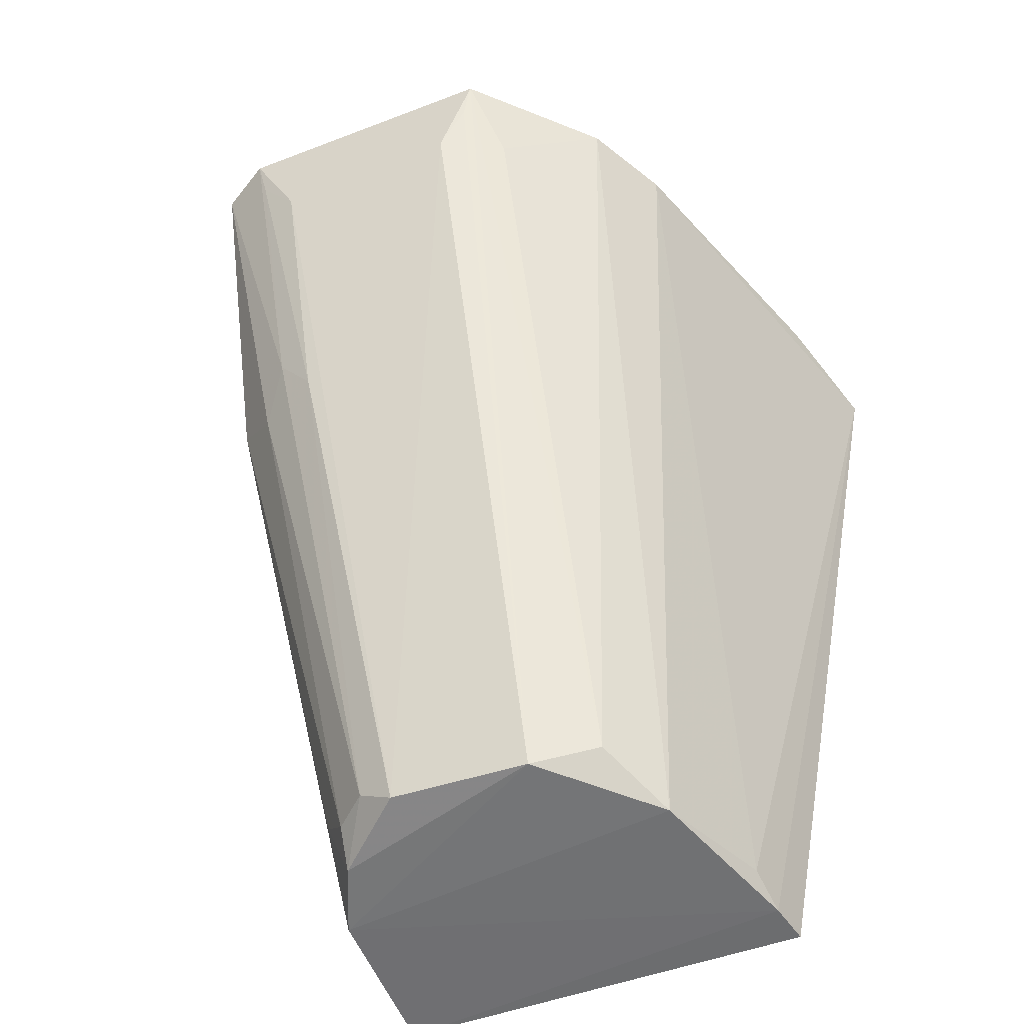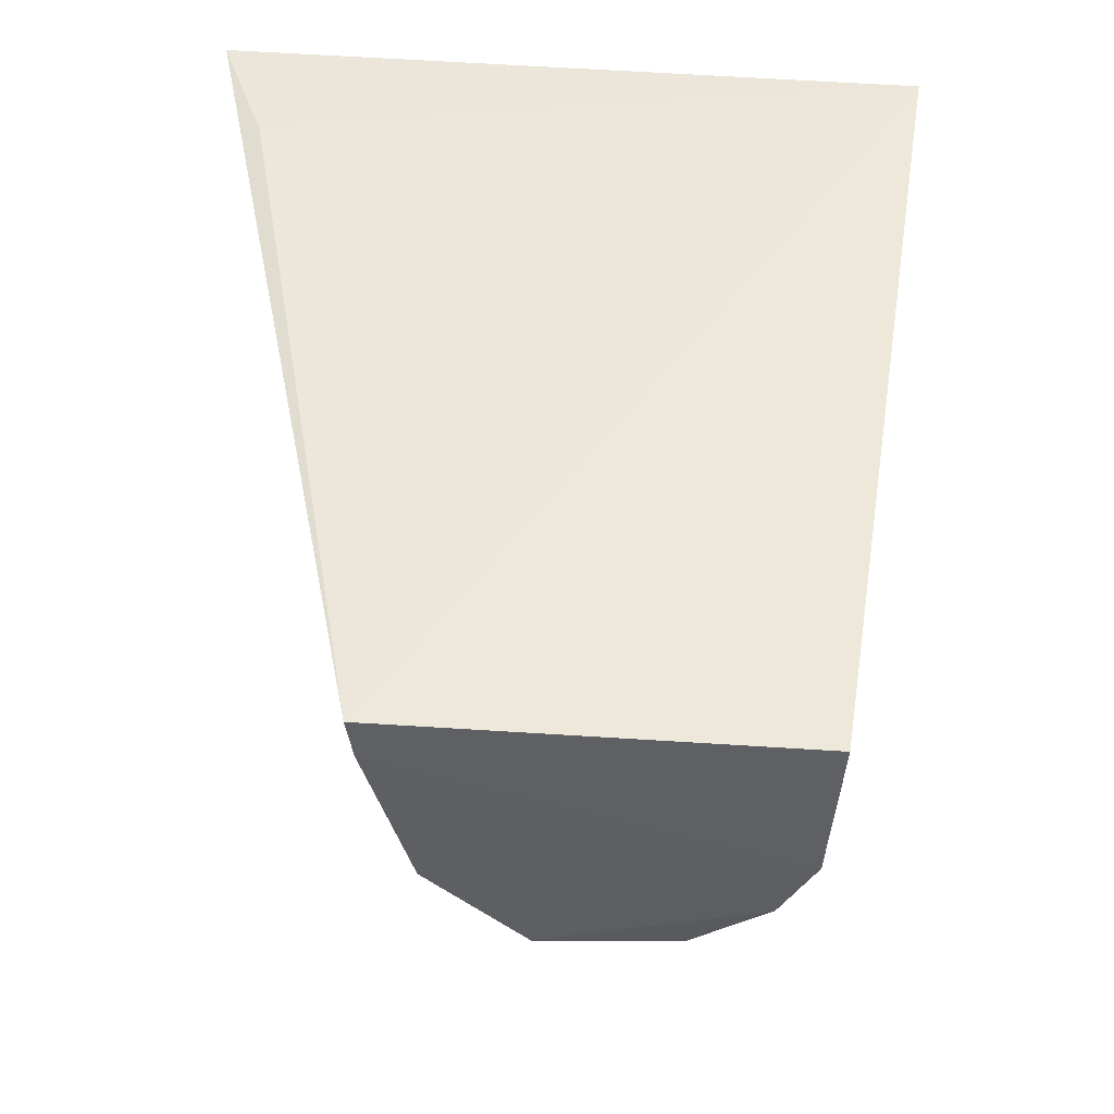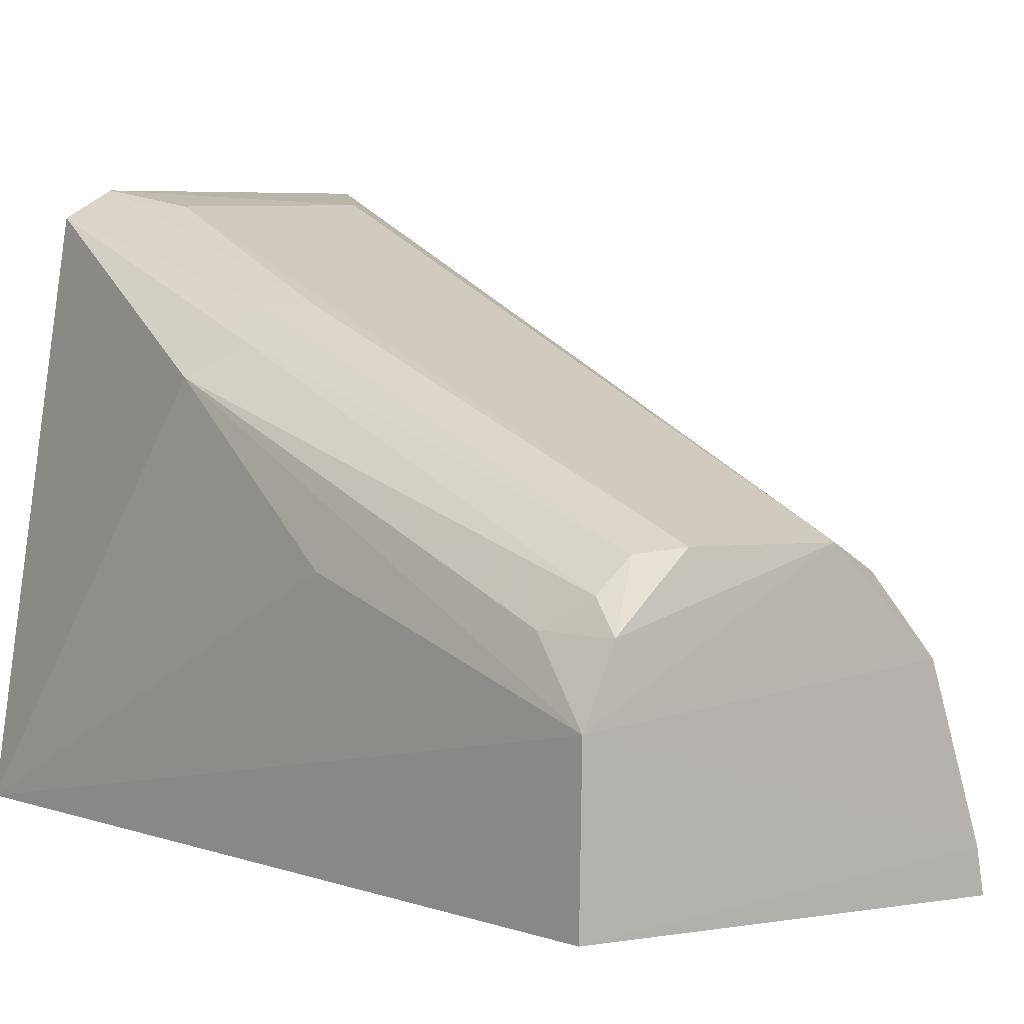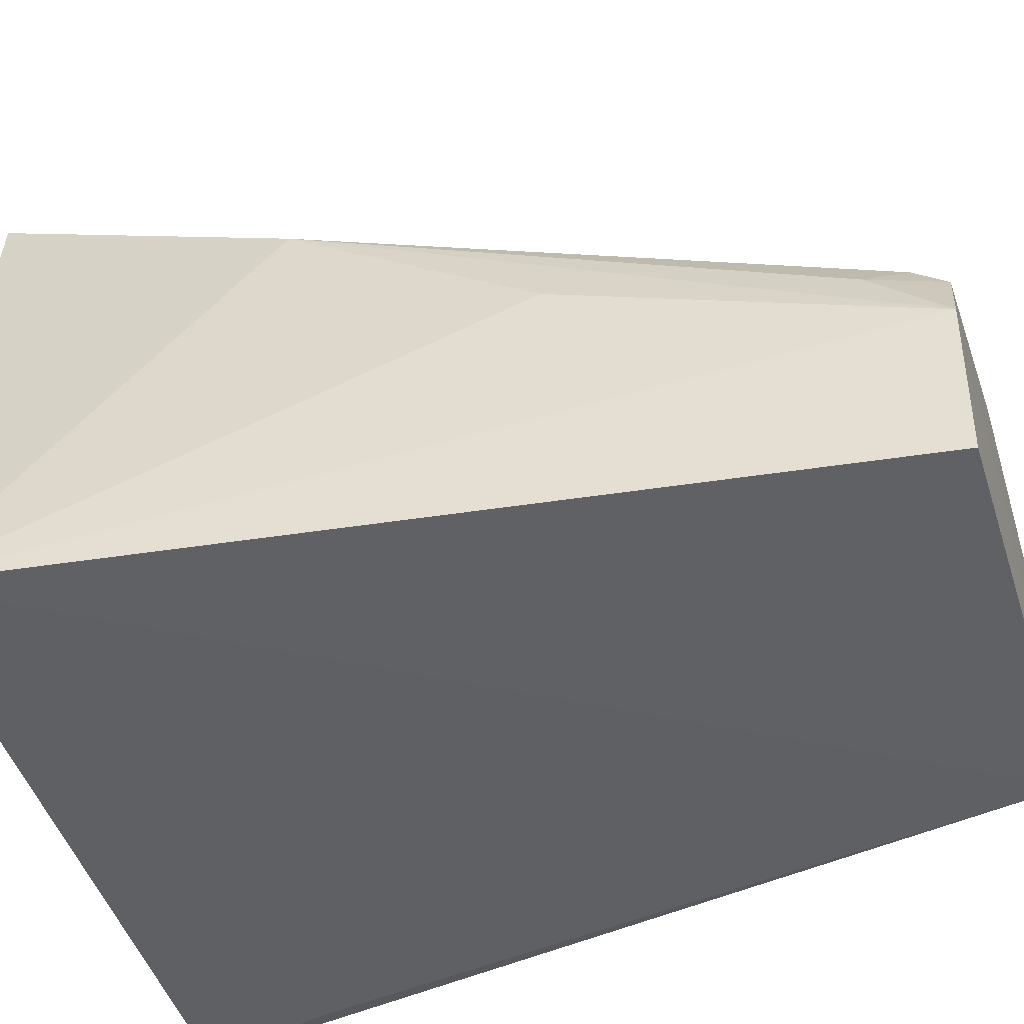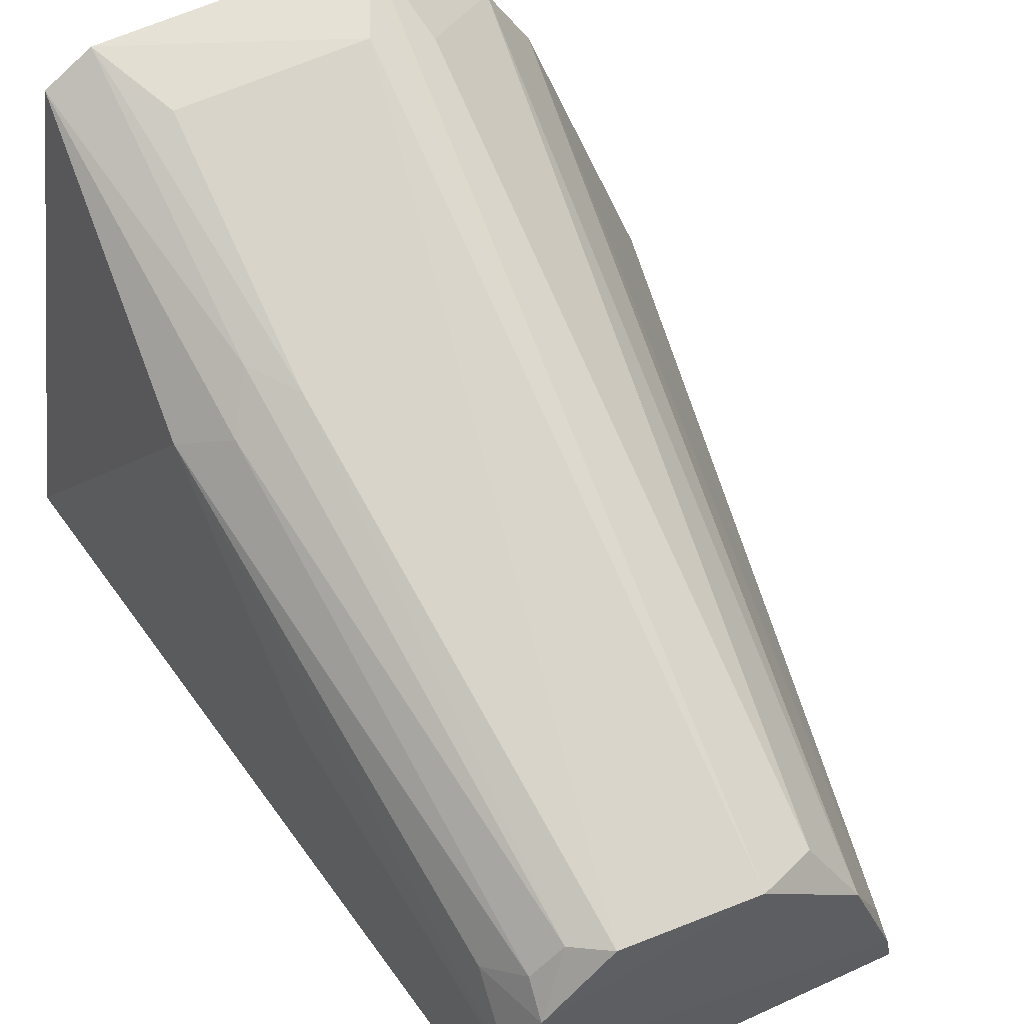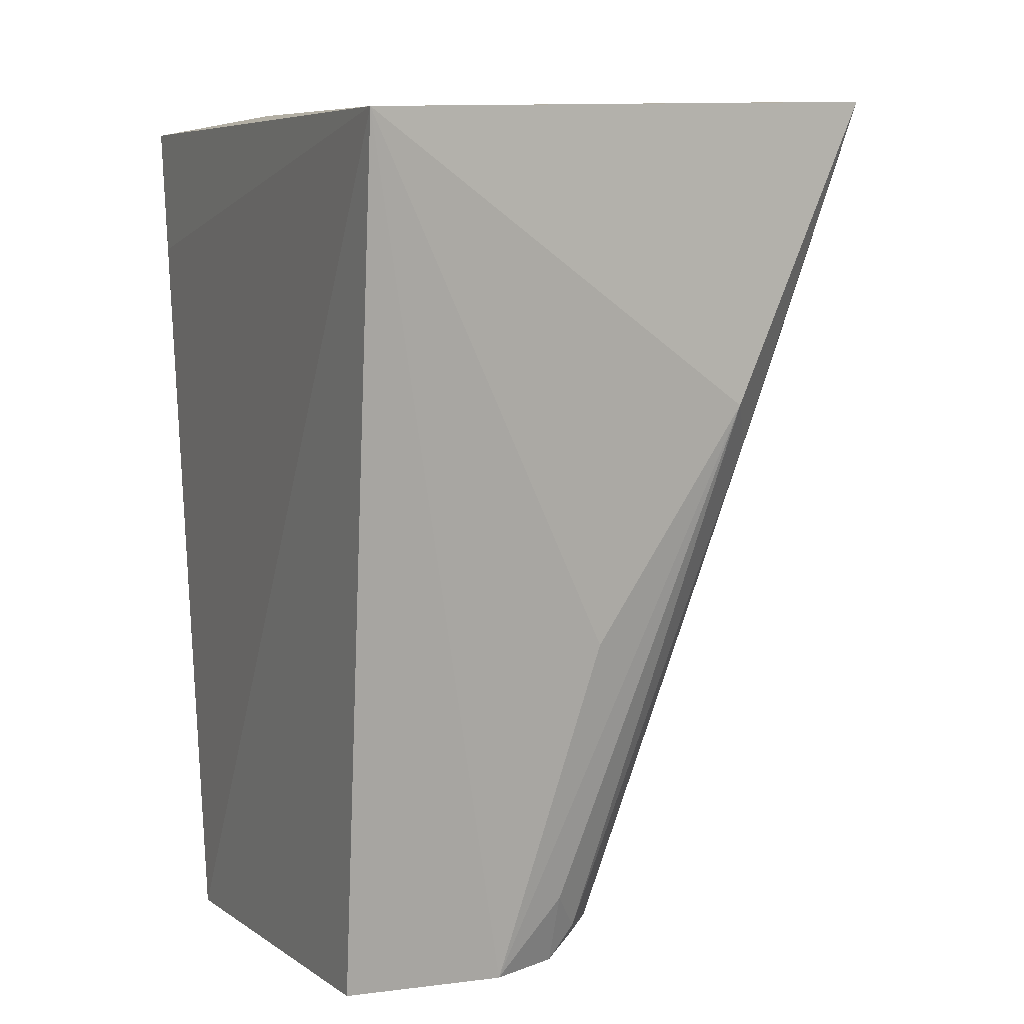
<metadata>
{"format":"obj","ext":"obj","renderer":"f3d","projection":"perspective","resolution":1024,"background":"white","views":[{"elev":-55.4,"azim":-157.7,"up":"+Z"},{"elev":-41.6,"azim":-3.2,"up":"+Z"},{"elev":6.2,"azim":147.7,"up":"+Y"},{"elev":-45.1,"azim":107.7,"up":"+Y"},{"elev":58.4,"azim":154.0,"up":"+Y"},{"elev":5.0,"azim":65.5,"up":"+Z"}]}
</metadata>
<code>
v 0.01928 0.1089 0.07082
v 0.03124 0.06142 0.06772
v 0.02048 0.07607 0.0007177
v -0.006834 0.07827 0.0007447
v -0.02514 0.06235 0.06961
v 0.0122 0.08674 0.001482
v 0.02469 0.09522 0.04599
v -0.0222 0.07172 0.07153
v -0.01171 0.06192 0.0009021
v 0.00128 0.08637 0.0009265
v 0.02327 0.1067 0.07038
v 0.02405 0.08316 0.02741
v 0.01773 0.08389 0.003439
v -0.01513 0.09317 0.0704
v 0.02058 0.06318 0.0008797
v -0.0216 0.06186 0.05908
v -0.01051 0.06863 0.002265
v -0.01102 0.06534 0.0008025
v 0.01801 0.08164 0.0009005
v 0.0008274 0.1077 0.06383
v 0.01866 0.1006 0.04648
v 0.02005 0.0816 0.006449
v 0.02109 0.09769 0.04282
v -0.002428 0.1087 0.07102
v 0.01506 0.08624 0.003464
v 0.01598 0.1076 0.0639
v -0.01161 0.09977 0.07053
v -0.001536 0.1081 0.06787
v 0.01589 0.1004 0.04269
v -0.00372 0.08394 0.003257
v 0.0188 0.108 0.06759
v -0.004294 0.105 0.06398
f 8 5 2
f 8 2 1
f 10 3 4
f 11 1 2
f 11 2 7
f 12 7 2
f 12 2 3
f 12 3 7
f 14 5 8
f 15 3 2
f 15 2 9
f 16 9 2
f 16 2 5
f 16 5 9
f 17 14 4
f 17 5 14
f 18 4 3
f 18 15 9
f 18 3 15
f 18 17 4
f 18 9 5
f 18 5 17
f 19 10 6
f 19 3 10
f 20 6 10
f 21 1 11
f 22 13 7
f 22 7 3
f 22 19 13
f 22 3 19
f 23 11 7
f 23 7 13
f 23 21 11
f 24 8 1
f 24 1 20
f 25 19 6
f 25 13 19
f 25 23 13
f 25 21 23
f 26 20 1
f 26 6 20
f 27 14 8
f 27 8 24
f 27 4 14
f 28 24 20
f 28 20 10
f 28 10 24
f 29 25 6
f 29 21 25
f 29 6 26
f 30 24 10
f 30 10 4
f 30 4 27
f 31 29 26
f 31 26 1
f 31 1 21
f 31 21 29
f 32 30 27
f 32 27 24
f 32 24 30

</code>
